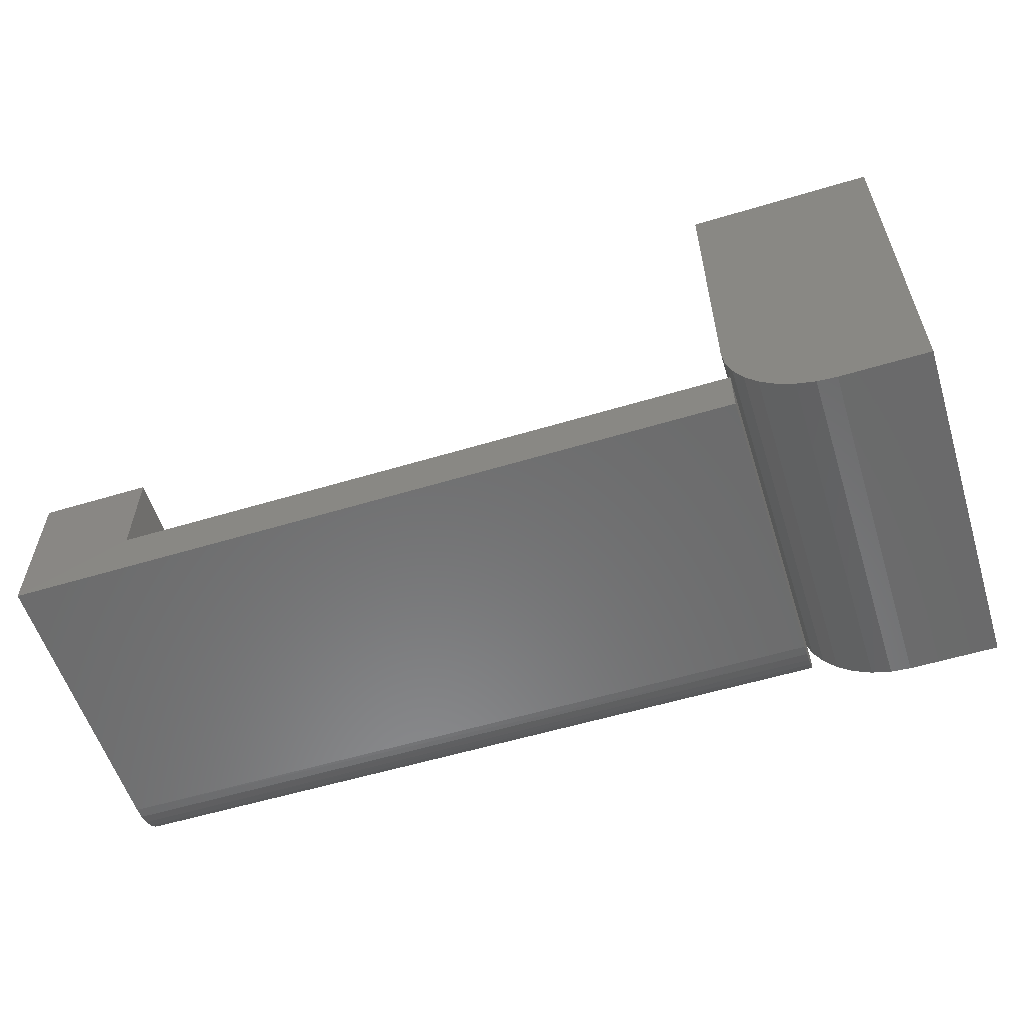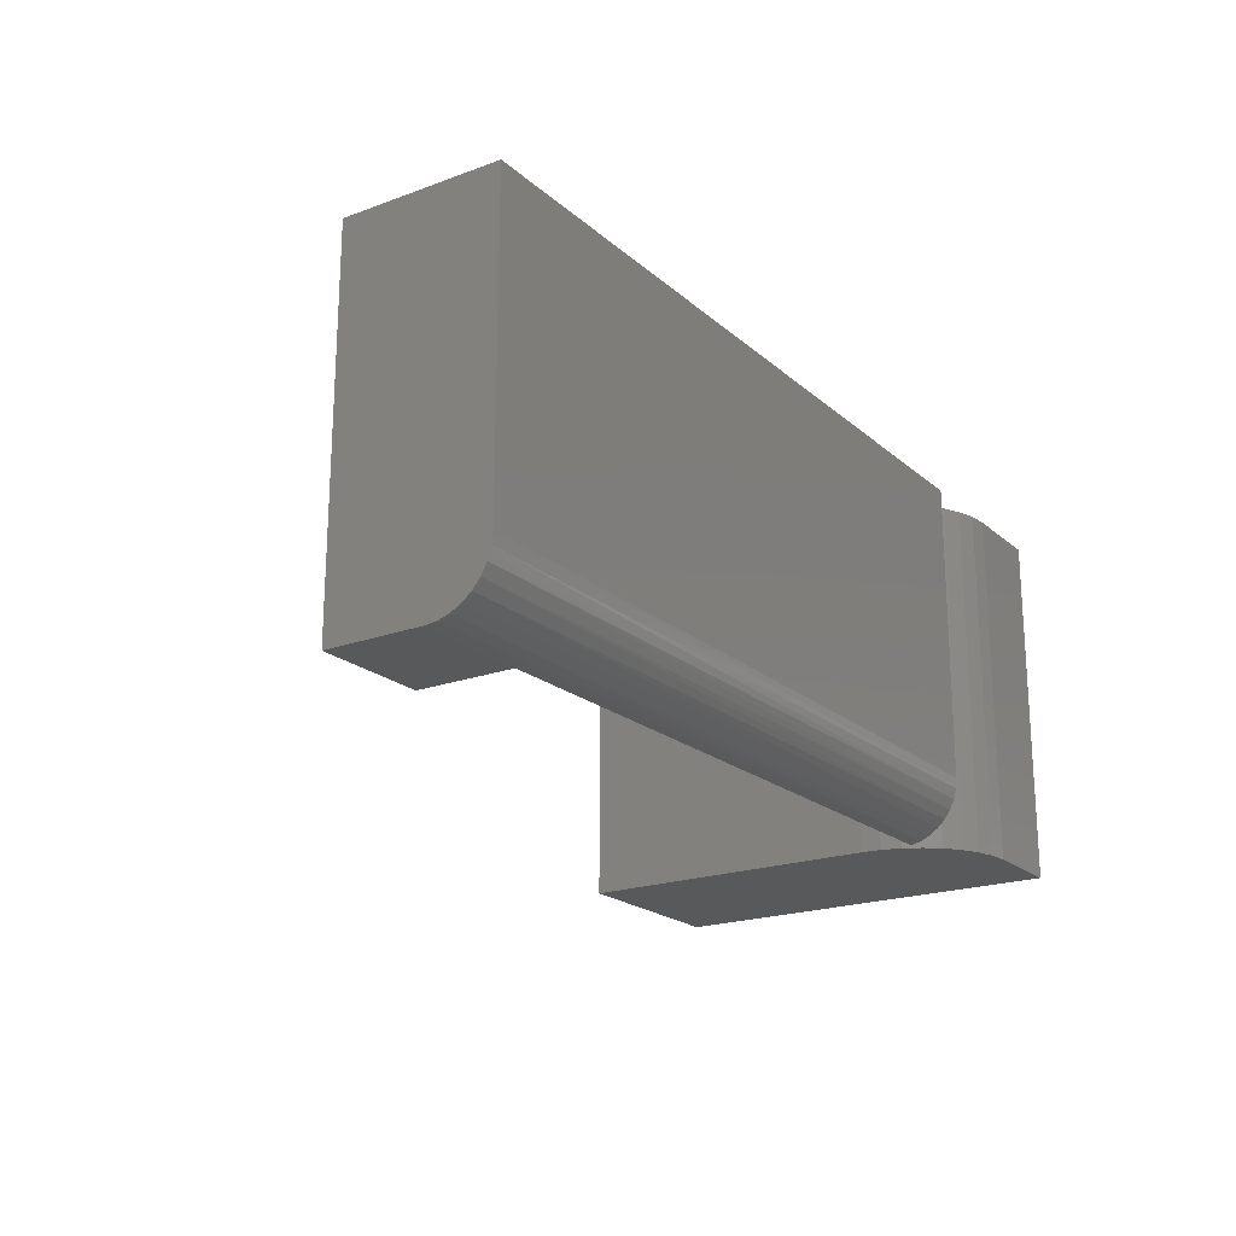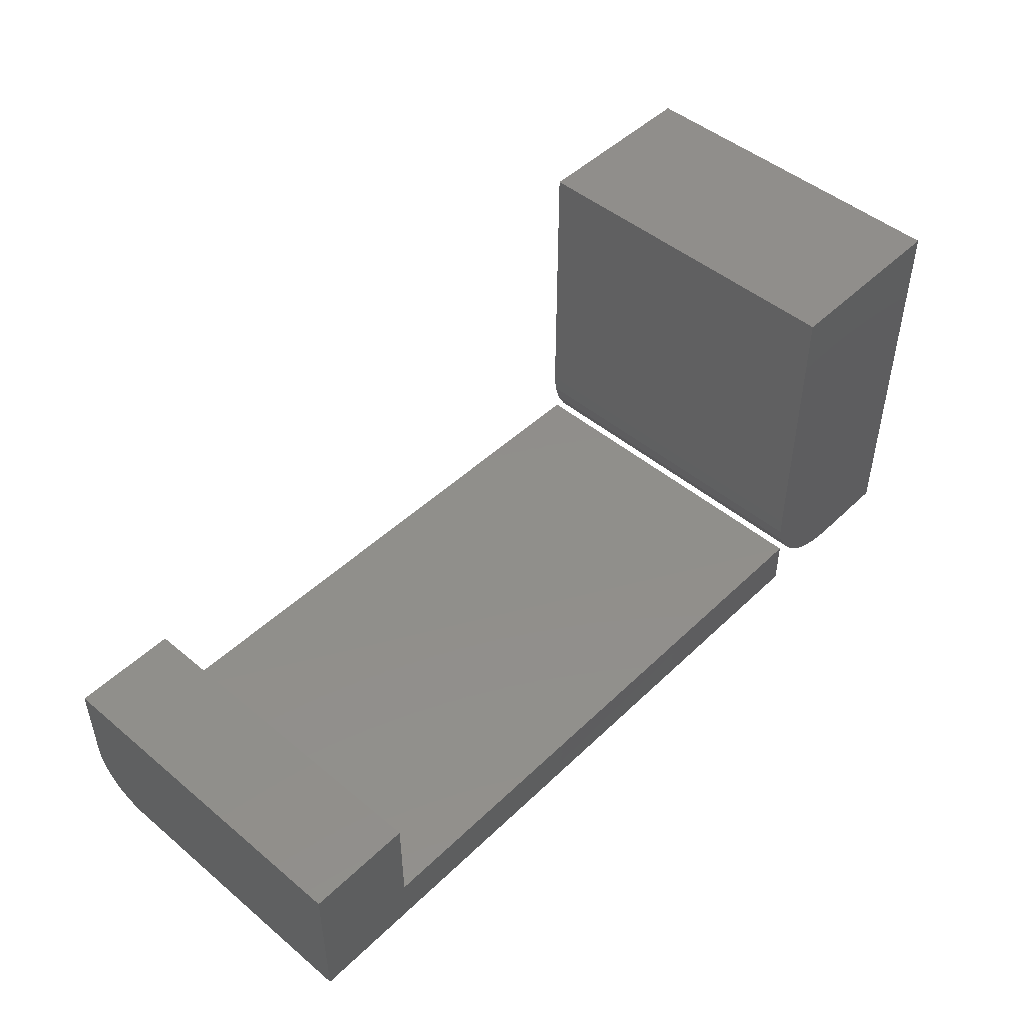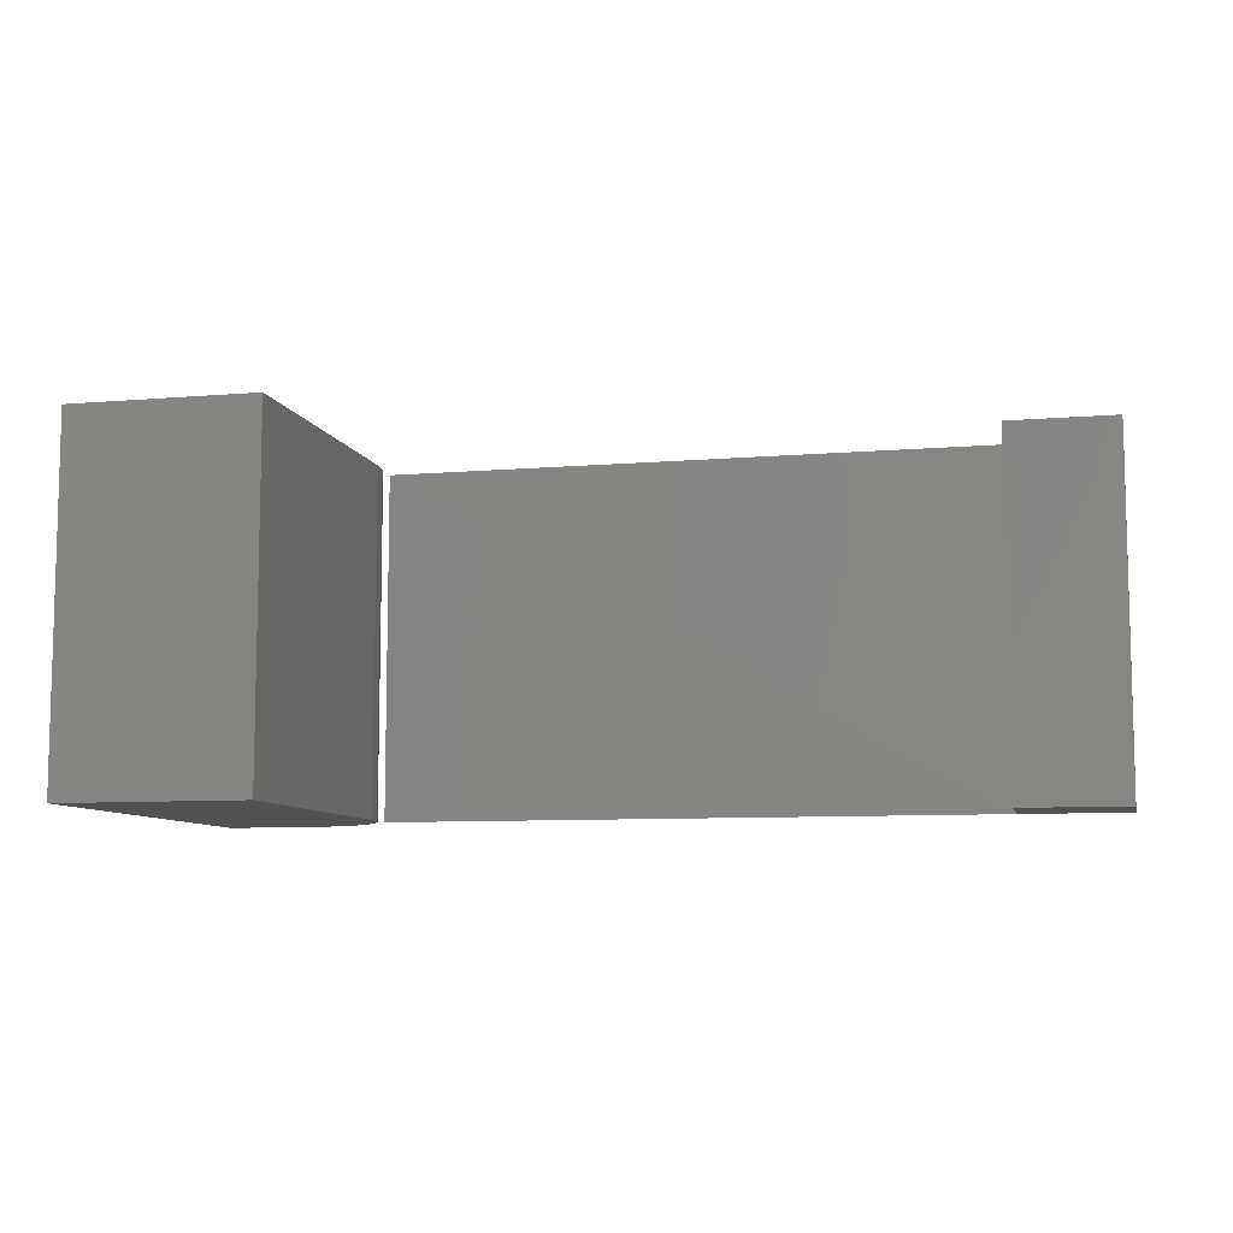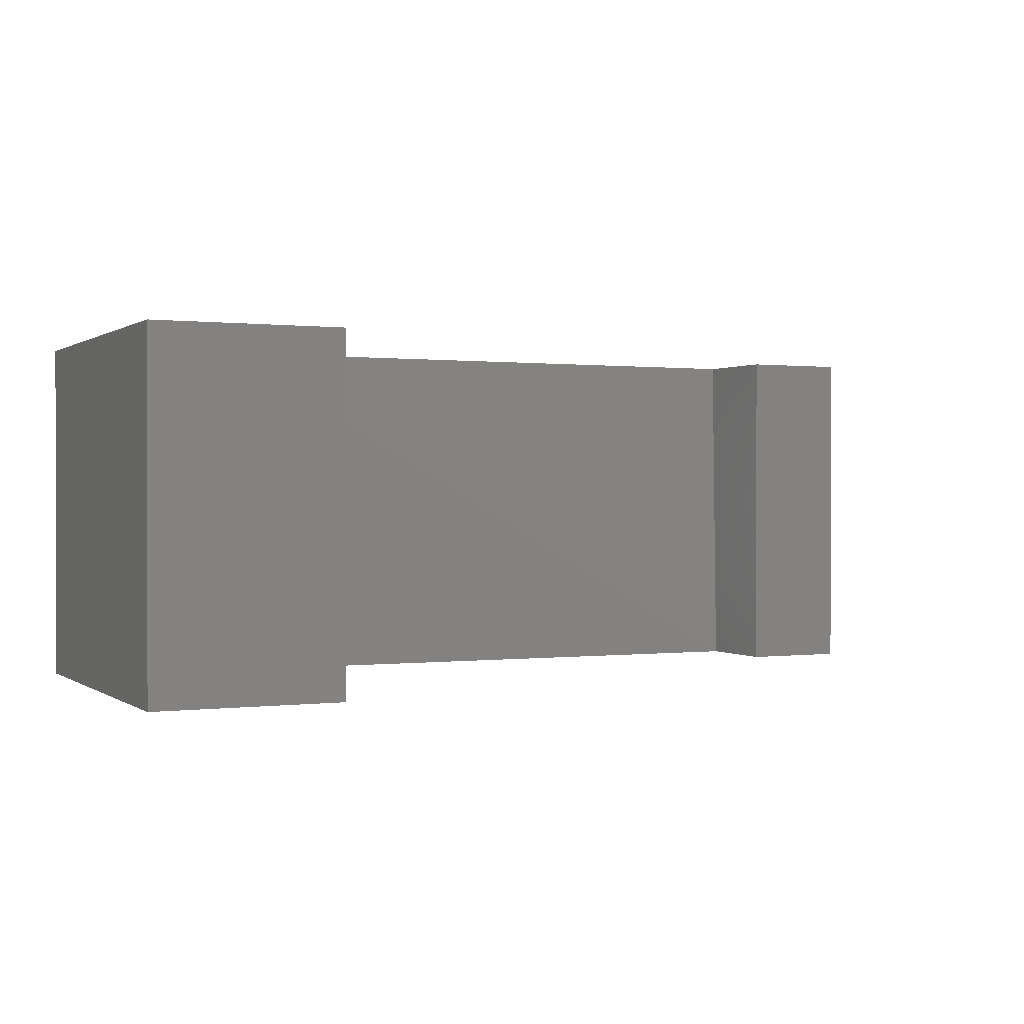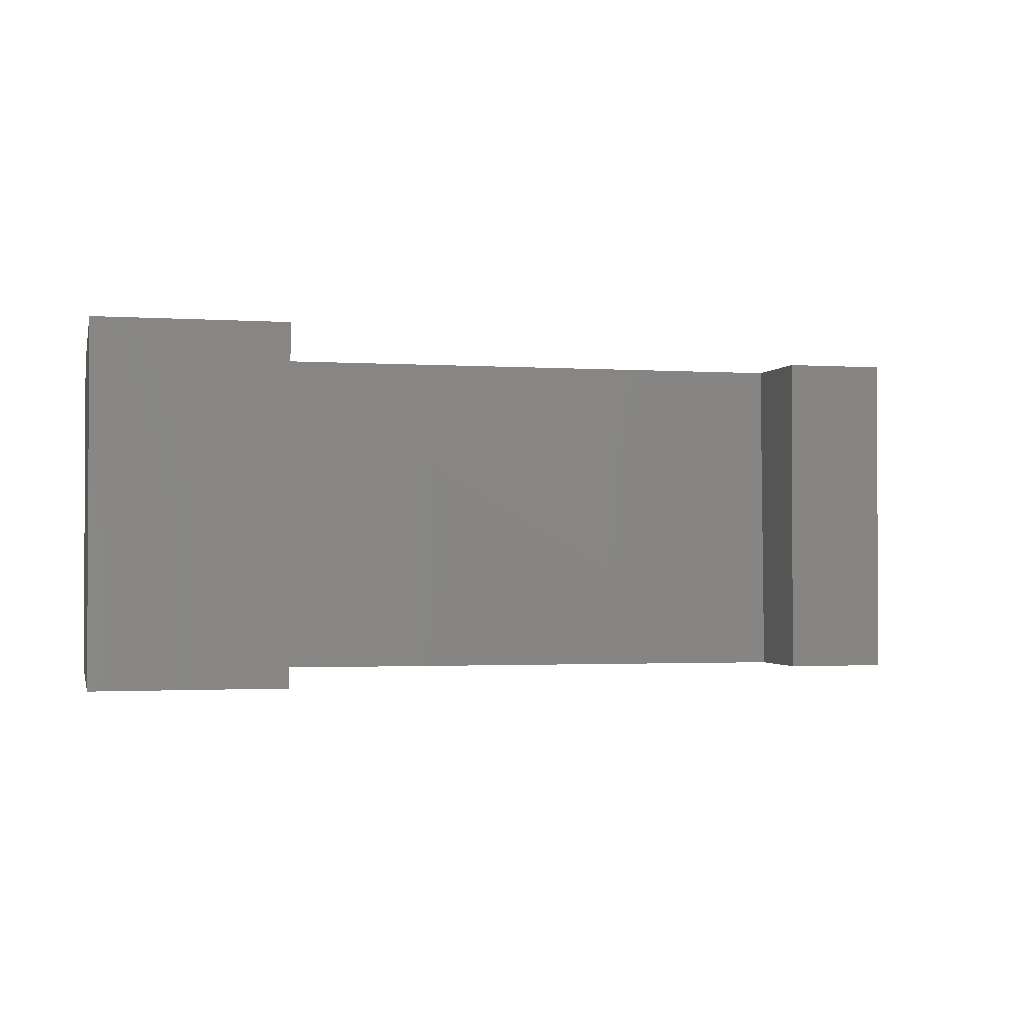
<metadata>
{"format":"stl","ext":"stl","renderer":"f3d","projection":"perspective","resolution":1024,"background":"white","views":[{"elev":-57.1,"azim":-162.6,"up":"+Z"},{"elev":-20.4,"azim":123.7,"up":"+Y"},{"elev":47.9,"azim":133.0,"up":"+Z"},{"elev":-8.5,"azim":13.1,"up":"+Y"},{"elev":0.5,"azim":-25.2,"up":"+Y"},{"elev":-1.6,"azim":-13.4,"up":"+Y"}]}
</metadata>
<code>
# stl→obj: 52 verts, 96 faces
v 0 0 0.1406
v 0 0 0.05469
v 0.1002 0 0.1406
v 0.1002 0 0.05469
v 0.1002 0.001051 0.04402
v 0.1002 0.05469 0
v 0.1002 0.3281 0
v 0.1002 0.3281 0.1406
v 0.1002 0.004163 0.03376
v 0.1002 0.009217 0.0243
v 0.1002 0.01602 0.01602
v 0.1002 0.0243 0.009217
v 0.1002 0.03376 0.004163
v 0.1002 0.04402 0.001051
v -0.5781 0.3286 0
v 0 0.3281 0
v -0.5781 0.05469 0
v -0.5781 0.01212 0.02036
v -0.5781 0.0067 0.02846
v -0.5781 0.002807 0.03739
v -0.5781 0.0005609 0.04688
v -0.5781 0.3286 0.04688
v -0.5781 0.04498 0.0008683
v -0.5781 0.03558 0.003445
v -0.5781 0.02679 0.00765
v -0.5781 0.01889 0.01335
v 0 0.3281 0.1406
v 0 0.3286 0.04688
v -0.75 0 0
v -0.75 0.3281 0
v -0.6676 0 0
v -0.6676 0.3281 0
v -0.5738 0.3281 0.09375
v -0.5756 0.3281 0.07546
v -0.581 0.3281 0.05787
v -0.5896 0.3281 0.04167
v -0.6013 0.3281 0.02746
v -0.6155 0.3281 0.0158
v -0.6317 0.3281 0.007136
v -0.6493 0.3281 0.001801
v -0.75 0.3281 0.375
v -0.5738 0.3281 0.375
v -0.5738 0 0.09375
v -0.5738 0 0.375
v -0.6493 0 0.001801
v -0.75 0 0.375
v -0.6317 0 0.007136
v -0.6155 0 0.0158
v -0.6013 0 0.02746
v -0.5896 0 0.04167
v -0.581 0 0.05787
v -0.5756 0 0.07546
f 1 2 3
f 3 2 4
f 4 5 3
f 6 7 8
f 6 8 3
f 6 3 5
f 6 5 9
f 6 9 10
f 6 10 11
f 6 11 12
f 6 12 13
f 6 13 14
f 15 16 17
f 17 16 7
f 17 7 6
f 18 19 20
f 21 22 15
f 21 15 17
f 21 17 23
f 21 23 24
f 21 24 25
f 21 25 26
f 21 26 18
f 21 18 20
f 27 28 1
f 1 28 2
f 21 2 22
f 22 2 28
f 2 5 4
f 2 21 5
f 13 12 25
f 26 25 12
f 12 11 26
f 18 26 11
f 11 10 18
f 18 10 19
f 19 10 9
f 19 9 20
f 20 9 5
f 21 20 5
f 17 6 23
f 23 6 14
f 23 14 24
f 24 14 13
f 24 13 25
f 1 3 27
f 27 3 8
f 28 16 22
f 22 16 15
f 27 8 28
f 28 8 7
f 28 7 16
f 29 30 31
f 31 30 32
f 33 34 35
f 33 35 36
f 33 36 37
f 33 37 38
f 33 38 39
f 33 39 40
f 33 40 32
f 33 32 30
f 33 30 41
f 33 41 42
f 43 33 44
f 44 33 42
f 31 45 29
f 43 44 46
f 43 46 29
f 43 29 45
f 43 45 47
f 43 47 48
f 43 48 49
f 43 49 50
f 43 50 51
f 43 51 52
f 31 32 45
f 45 32 40
f 45 40 47
f 47 40 39
f 47 39 48
f 48 39 38
f 48 38 49
f 49 38 37
f 49 37 50
f 50 37 36
f 50 36 51
f 51 36 35
f 51 35 52
f 52 35 34
f 52 34 43
f 43 34 33
f 46 44 41
f 41 44 42
f 30 29 41
f 41 29 46

</code>
